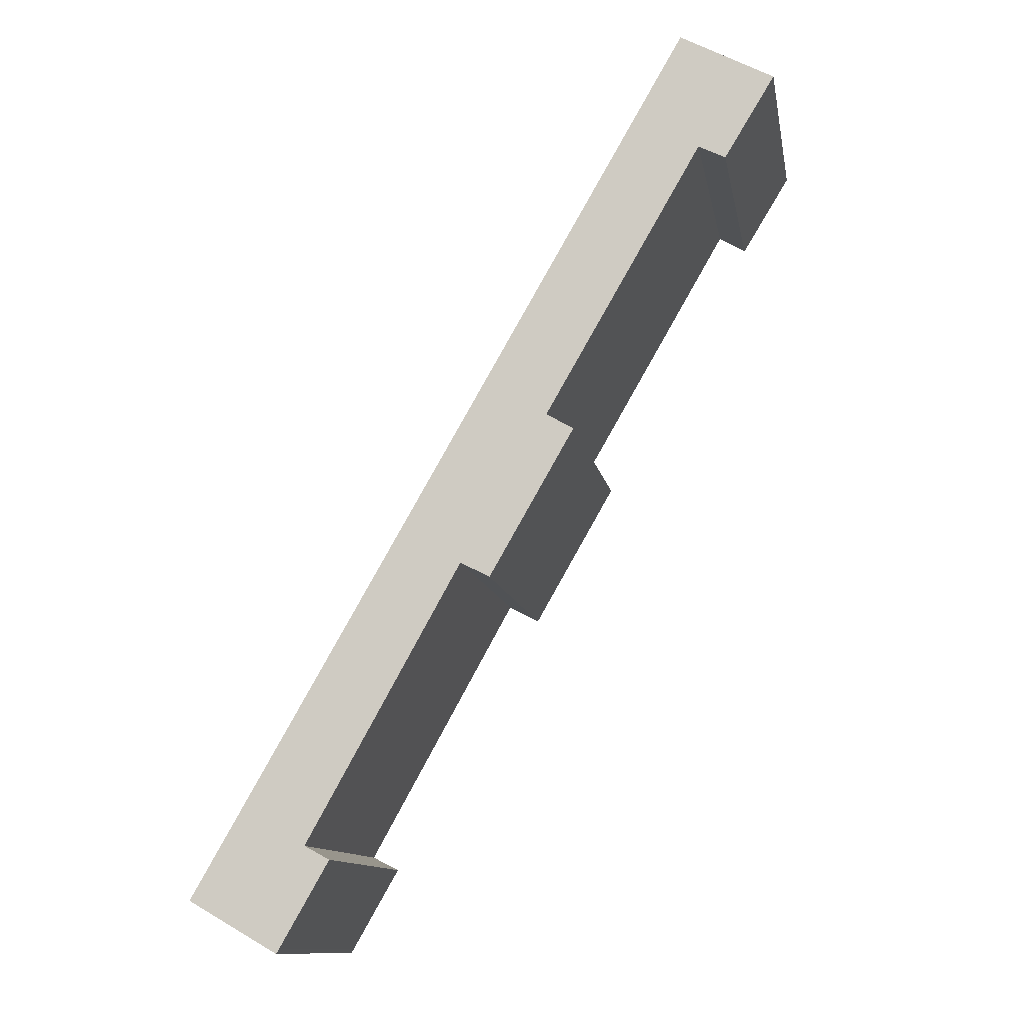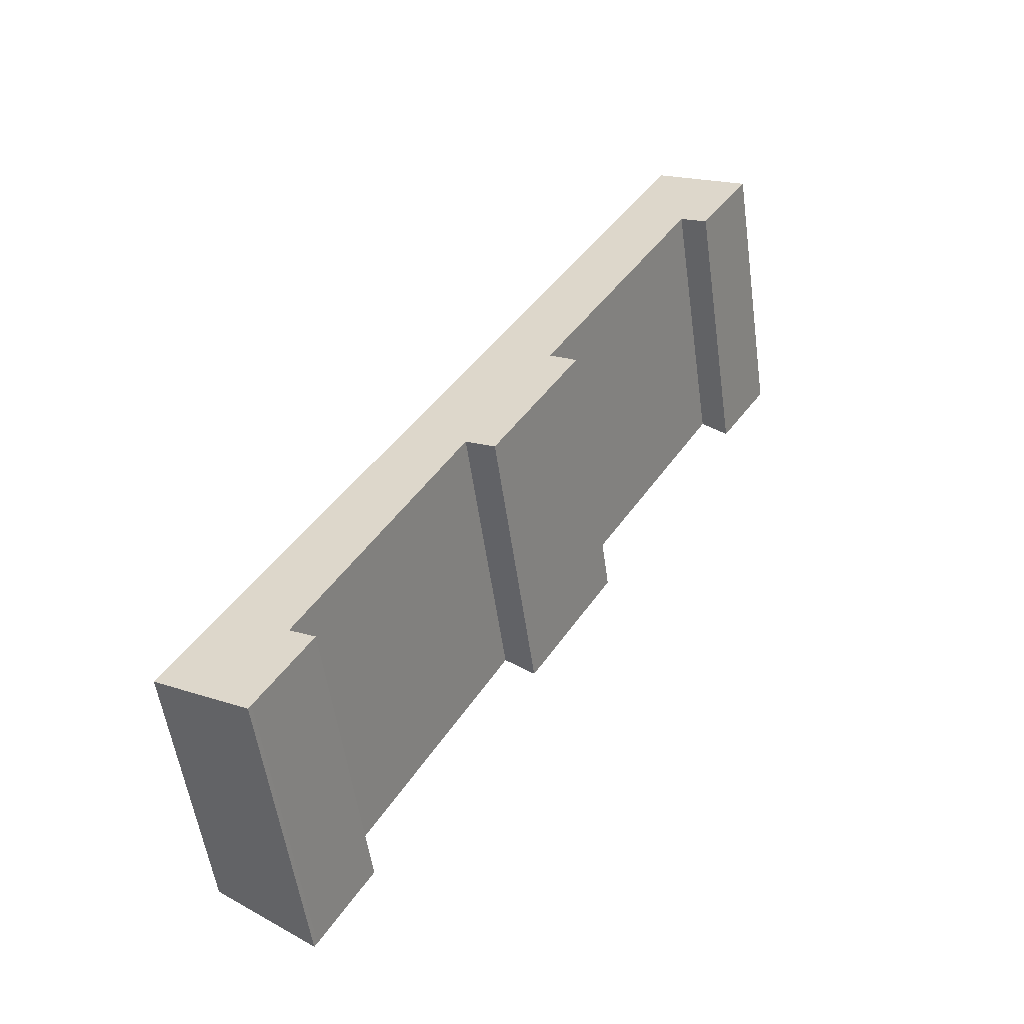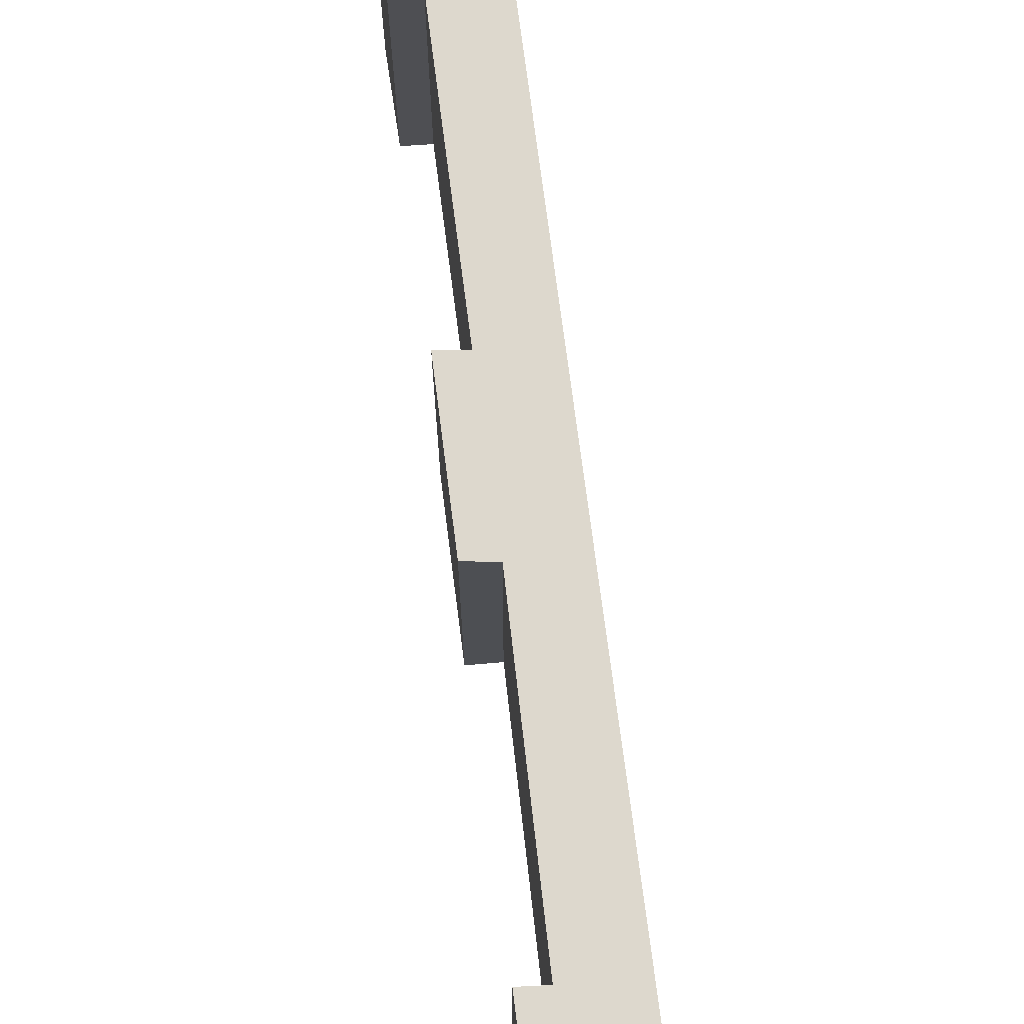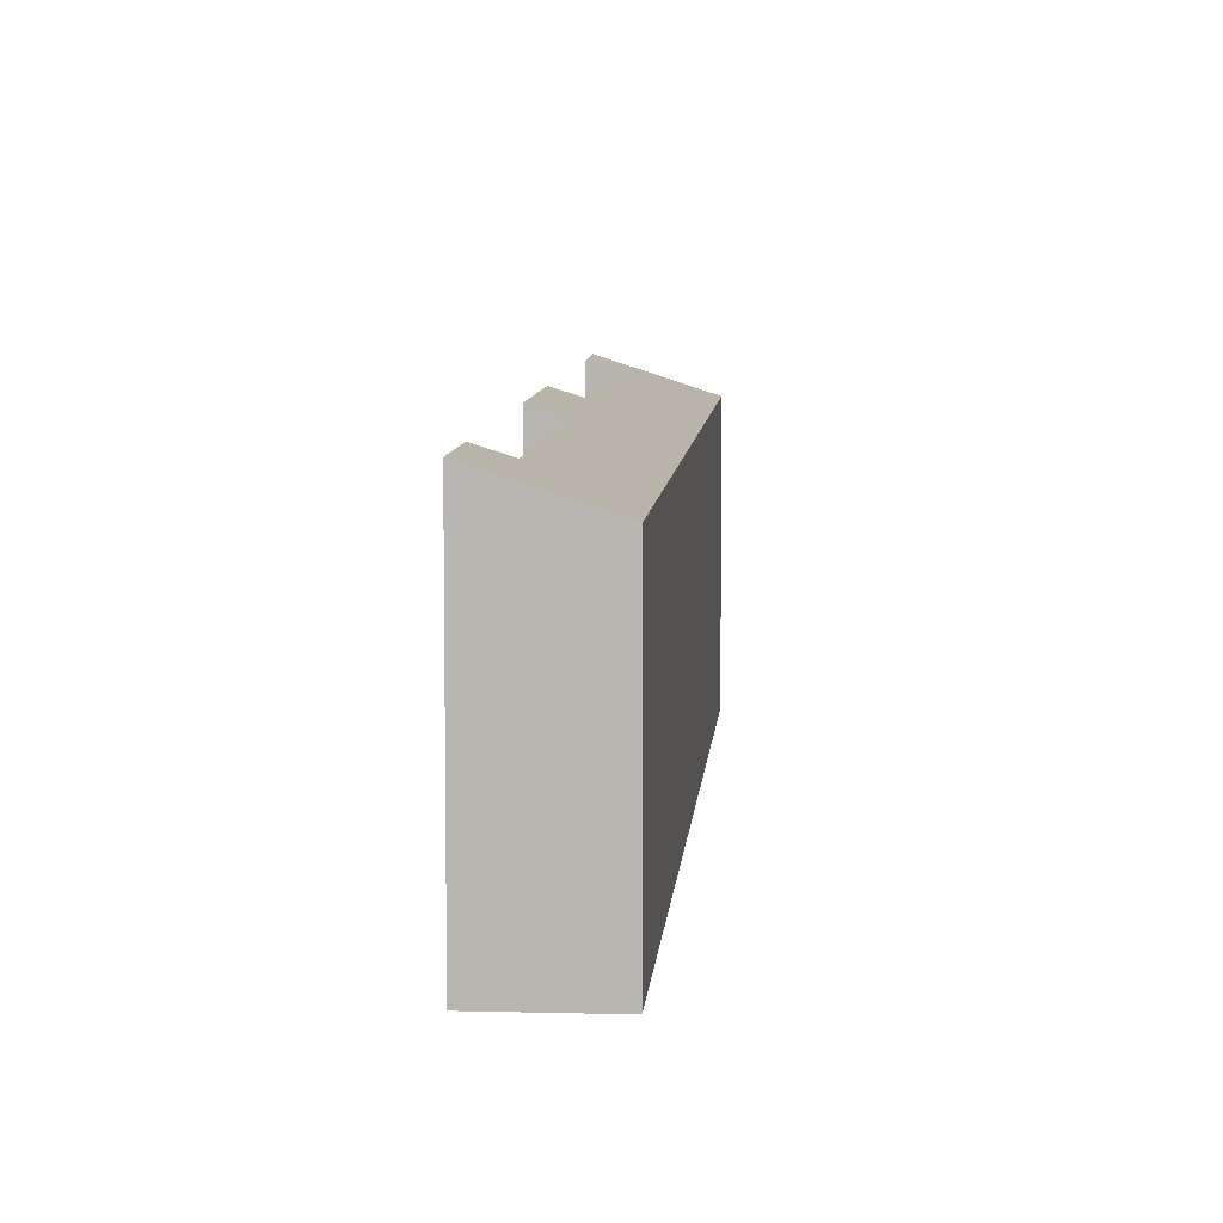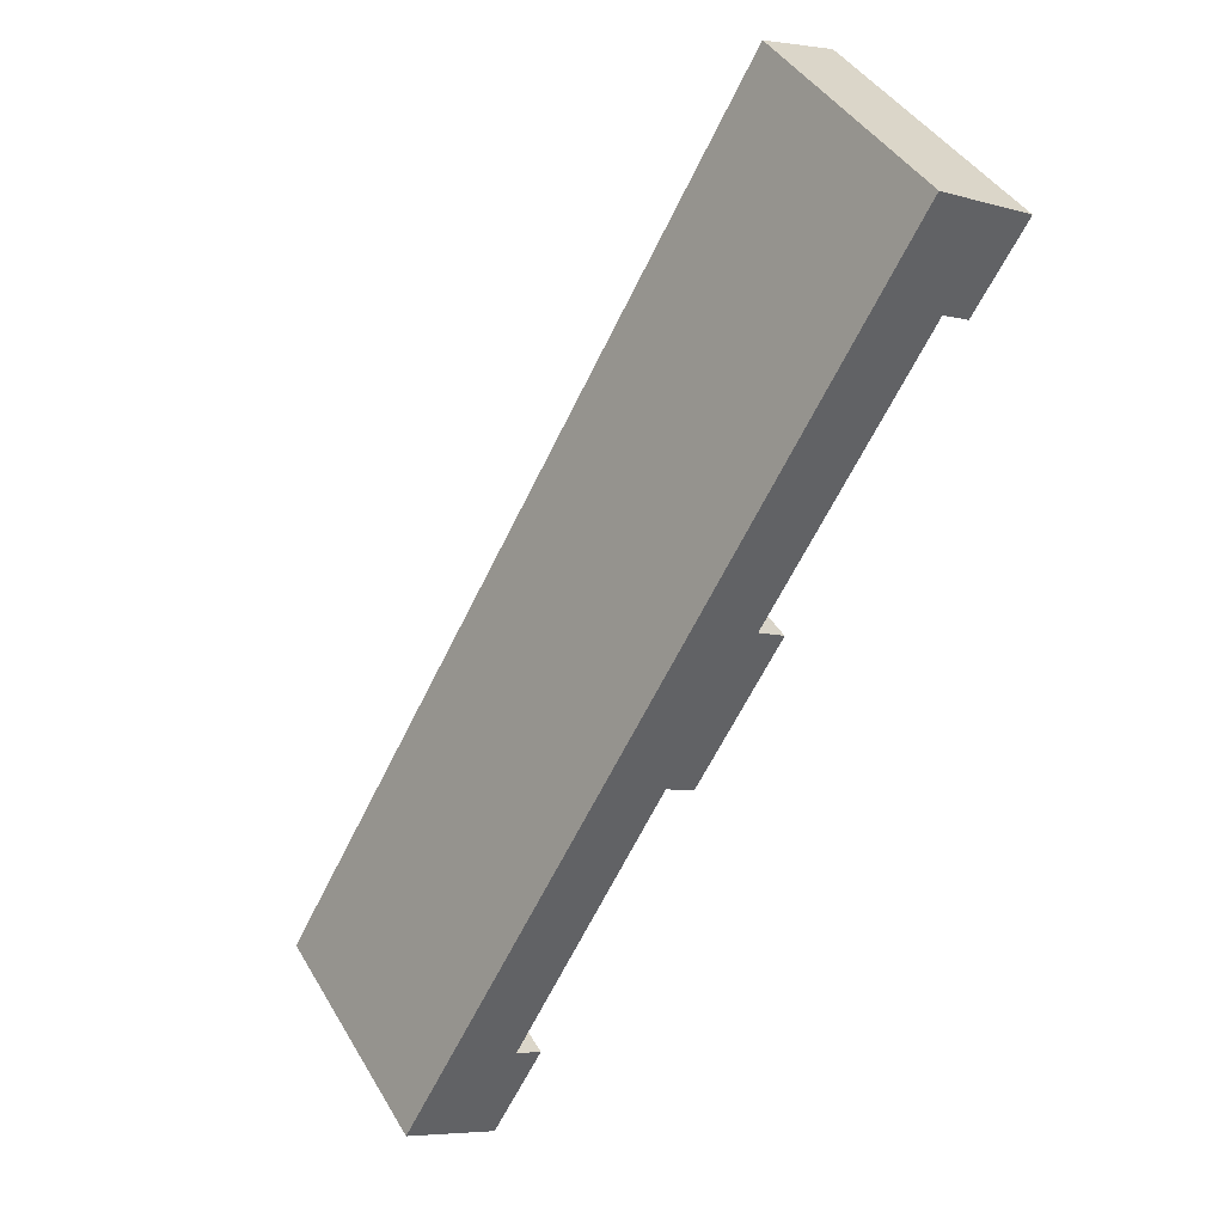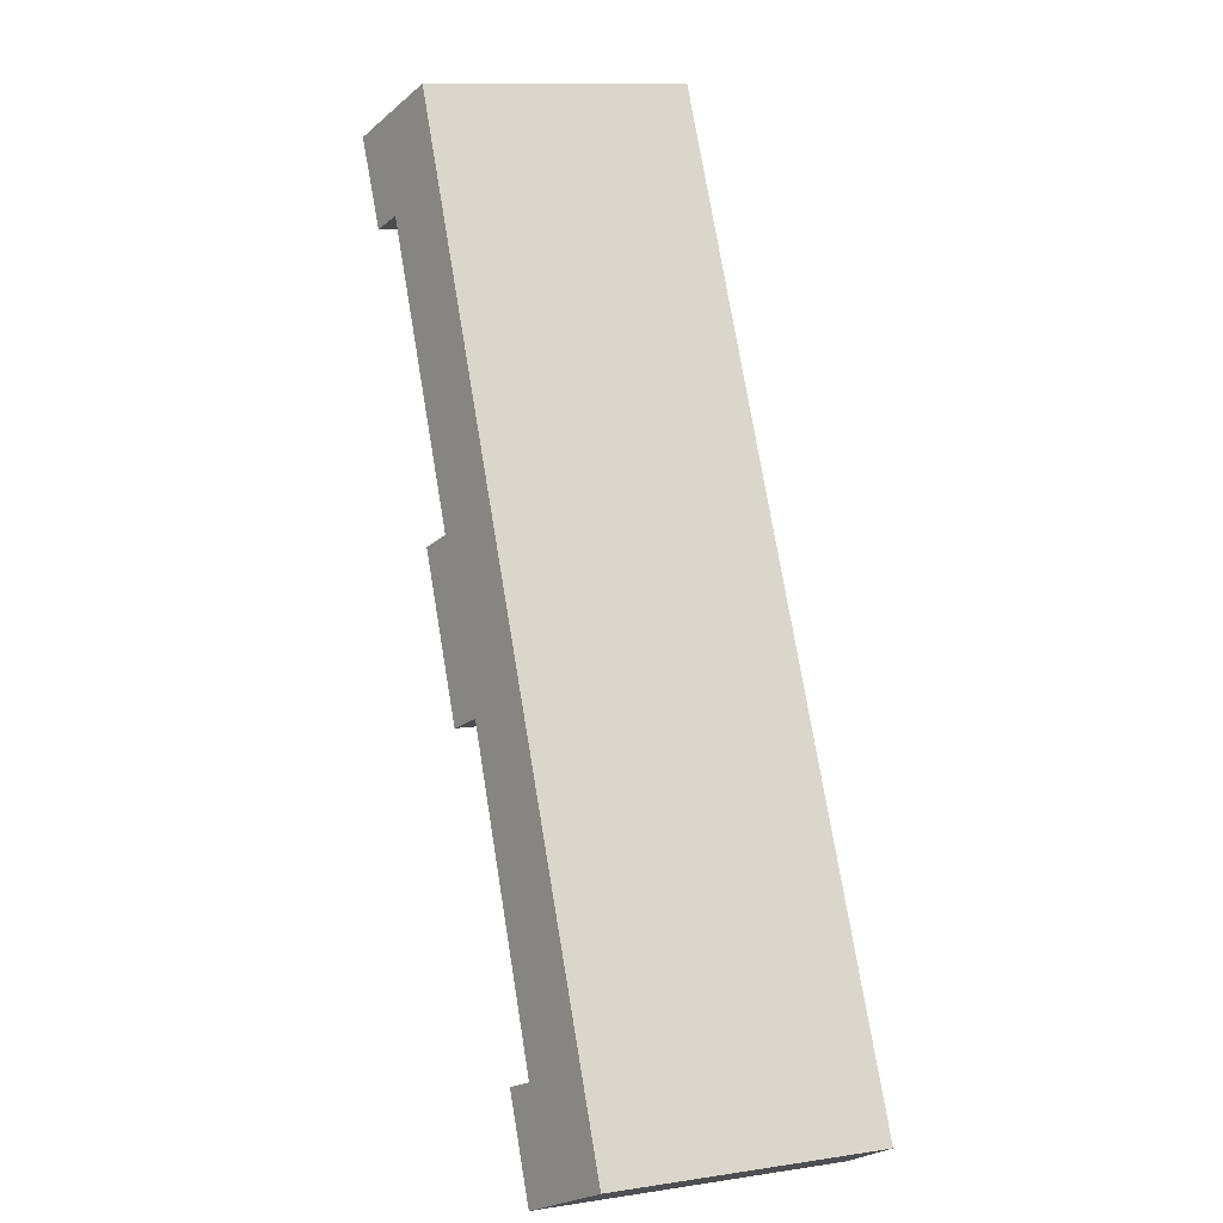
<metadata>
{"format":"obj","ext":"obj","renderer":"f3d","projection":"perspective","resolution":1024,"background":"white","views":[{"elev":-11.9,"azim":10.1,"up":"+Z"},{"elev":-55.2,"azim":8.0,"up":"+Z"},{"elev":71.5,"azim":-157.4,"up":"+Y"},{"elev":7.5,"azim":-146.0,"up":"+Y"},{"elev":42.3,"azim":-28.4,"up":"+Z"},{"elev":12.4,"azim":-109.3,"up":"+Z"}]}
</metadata>
<code>
v  7.678 7.506 8.051
v  9.153 7.25 12.24
v  9.854 7.508 11.84
v  2.363 7.498 -1.197
v  2.967 7.262 1.344
v  3.618 7.499 0.995
v  13.88 7.505 18.91
v  12.77 6.65 22.34
v  15.18 7.525 21.05
v  13.19 7.257 19.25
v  0 6.65 4.072e-16
v  6.922 7.233 8.443
v  2.294 7.497 -1.311
v  13.88 -1.158e-15 18.91
v  13.19 -1.179e-15 19.25
v  7.678 -4.93e-16 8.051
v  6.922 -5.17e-16 8.443
v  2.294 8.028e-17 -1.311
v  0 0 0
v  9.153 -7.496e-16 12.24
v  9.854 -7.251e-16 11.84
v  2.967 -8.23e-17 1.344
v  3.618 -6.093e-17 0.995
v  2.363 7.33e-17 -1.197
v  15.18 -1.289e-15 21.05
v  12.77 -1.368e-15 22.34
g defaultobject
f 1 2 3
f 4 5 6
f 7 8 9
f 8 7 10
f 8 10 11
f 11 10 2
f 11 2 12
f 12 2 1
f 11 12 5
f 11 5 4
f 11 4 13
f 14 10 7
f 10 14 15
f 16 12 1
f 12 16 17
f 18 11 13
f 11 18 19
f 15 2 10
f 2 15 20
f 21 1 3
f 1 21 16
f 12 22 5
f 22 12 17
f 23 4 6
f 4 23 24
f 24 13 4
f 13 24 18
f 25 7 9
f 7 25 14
f 2 21 3
f 21 2 20
f 5 23 6
f 23 5 22
f 8 25 9
f 25 8 26
f 19 8 11
f 8 19 26
f 23 22 24
f 24 19 18
f 19 24 22
f 19 22 26
f 26 22 17
f 26 17 20
f 20 17 16
f 20 16 21
f 26 20 15
f 26 15 14
f 26 14 25

</code>
